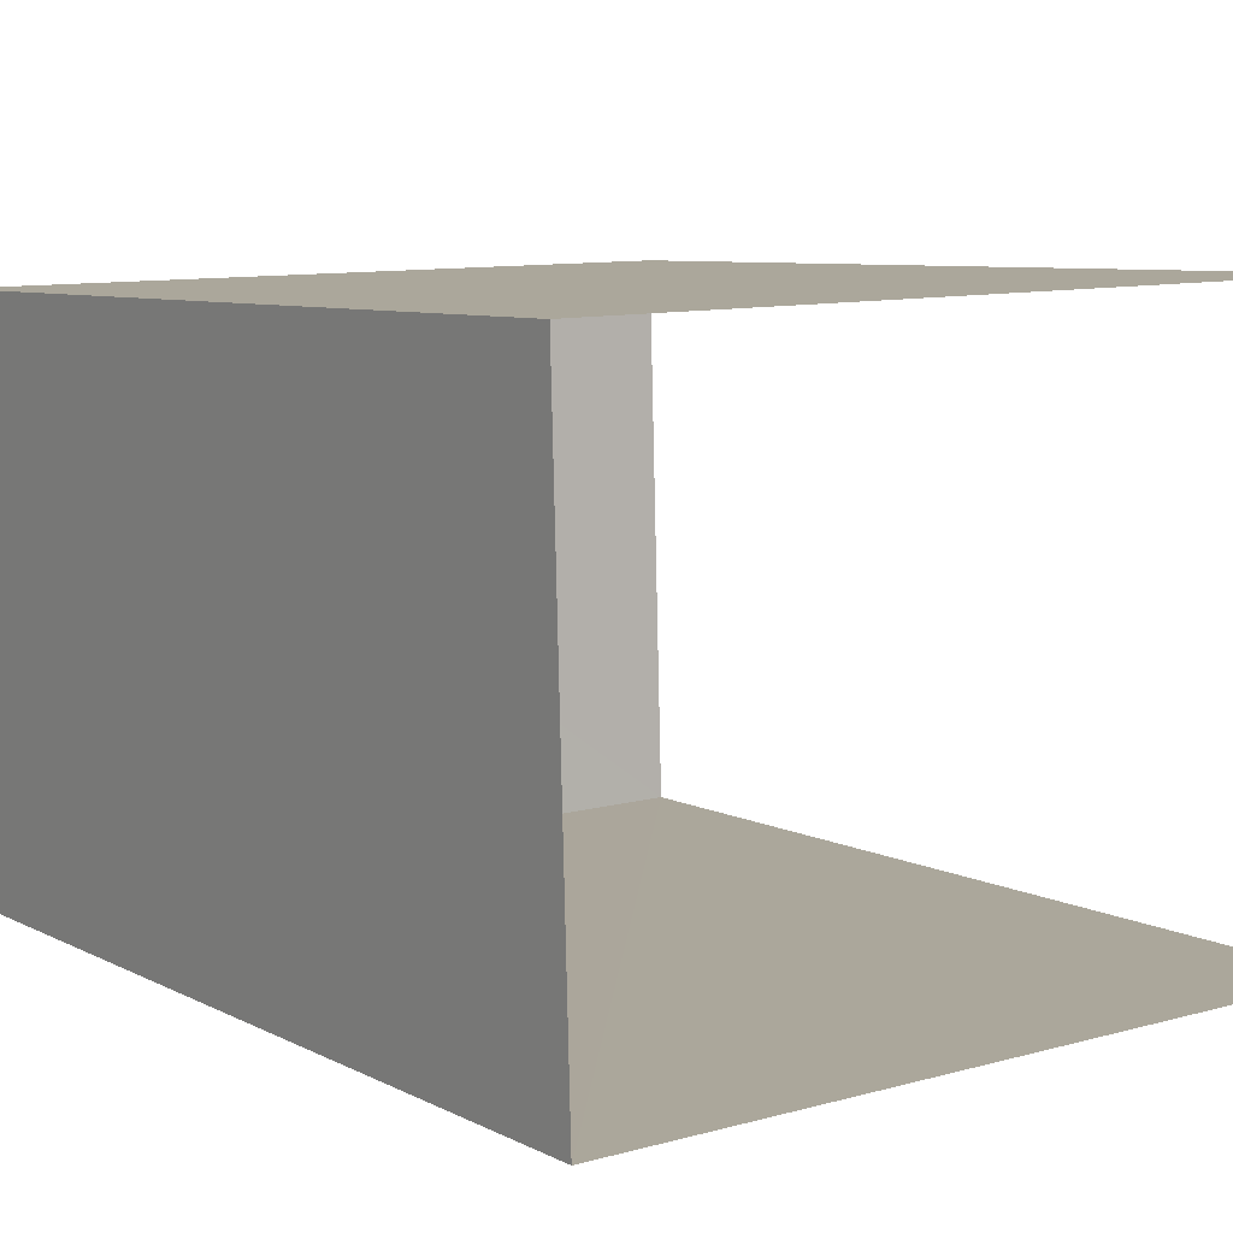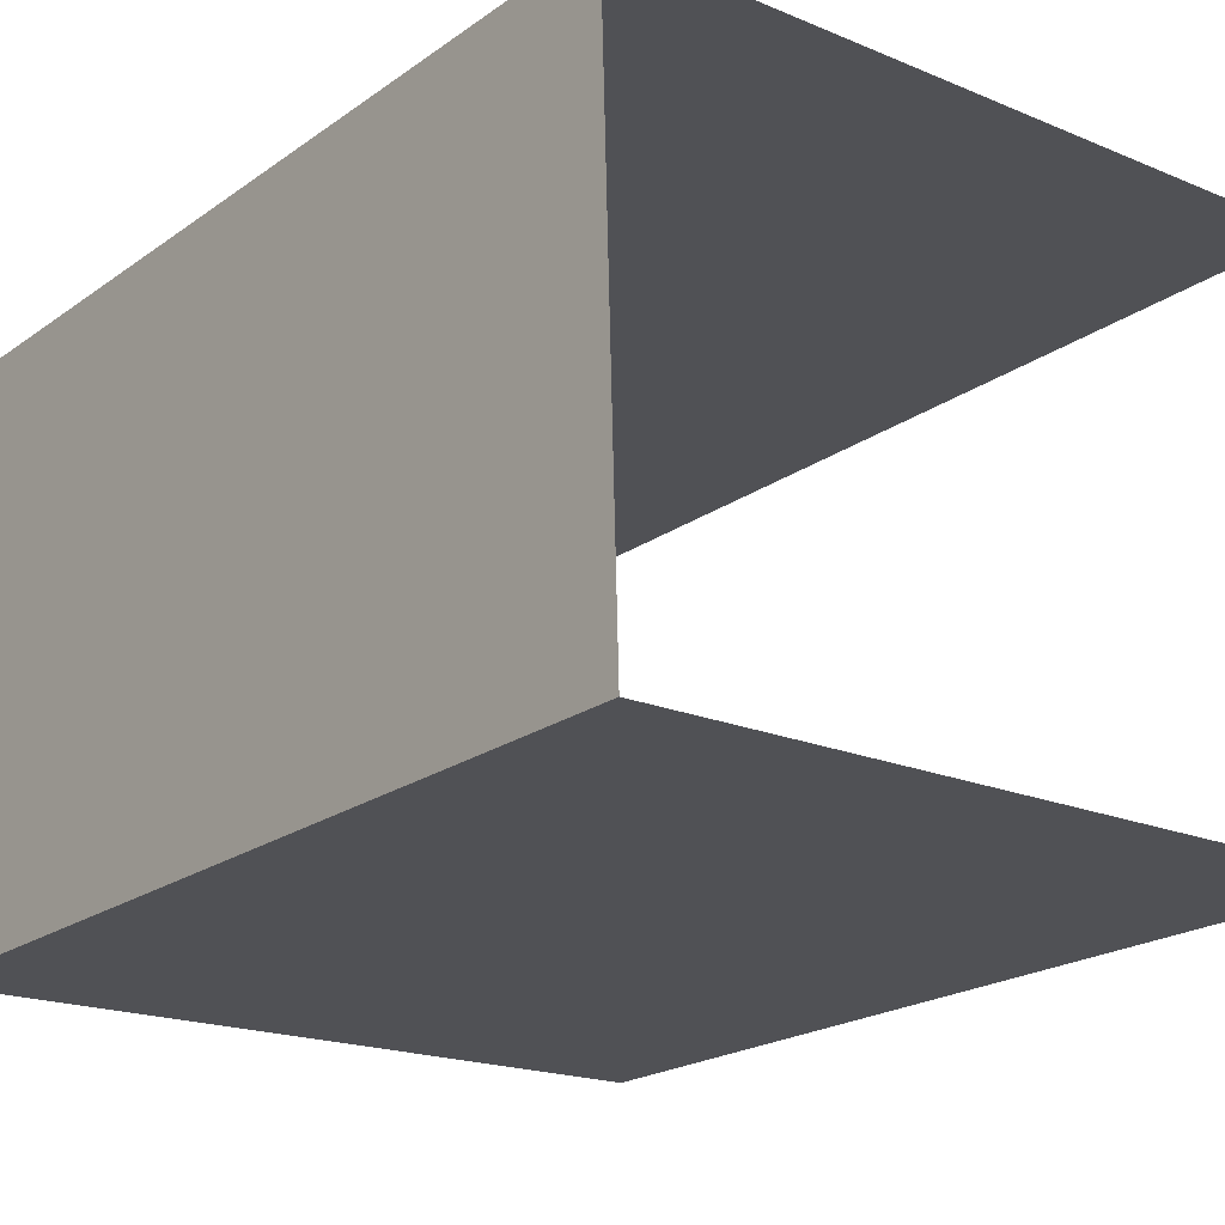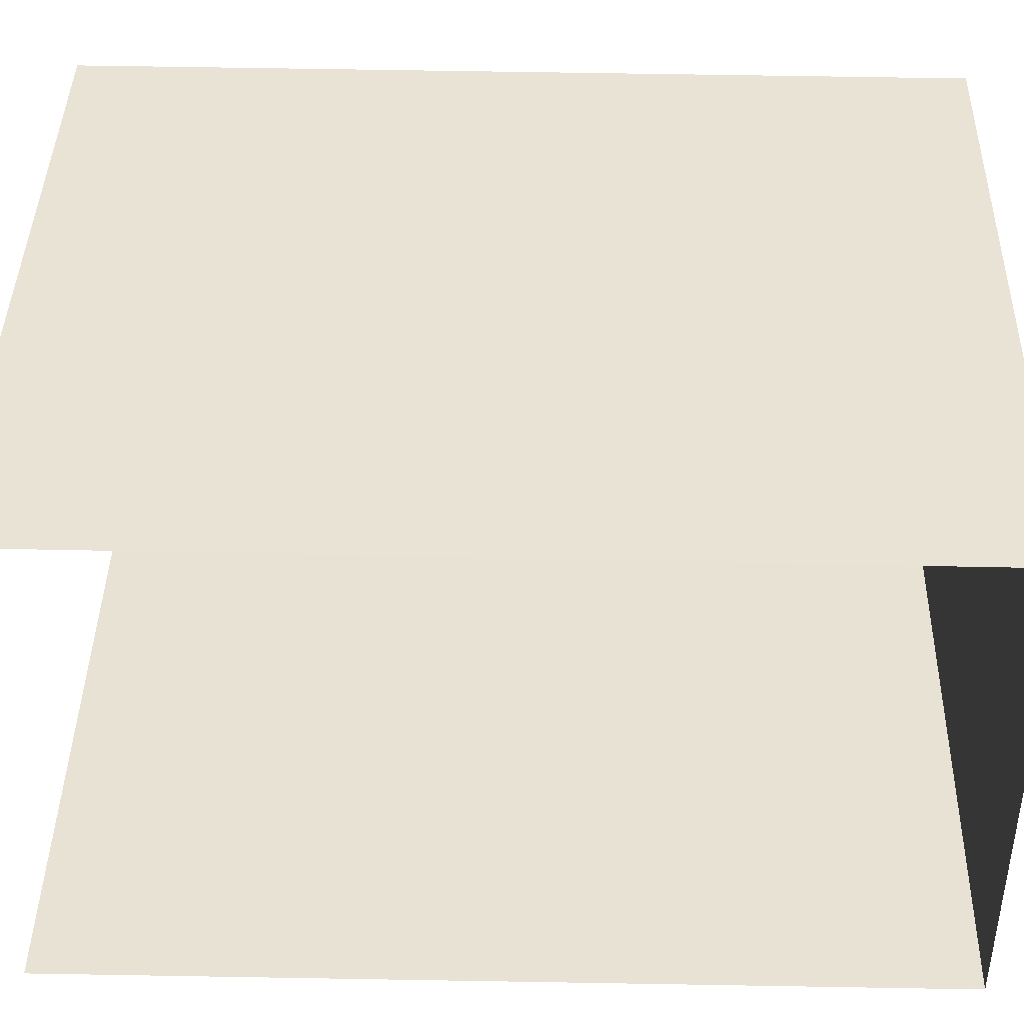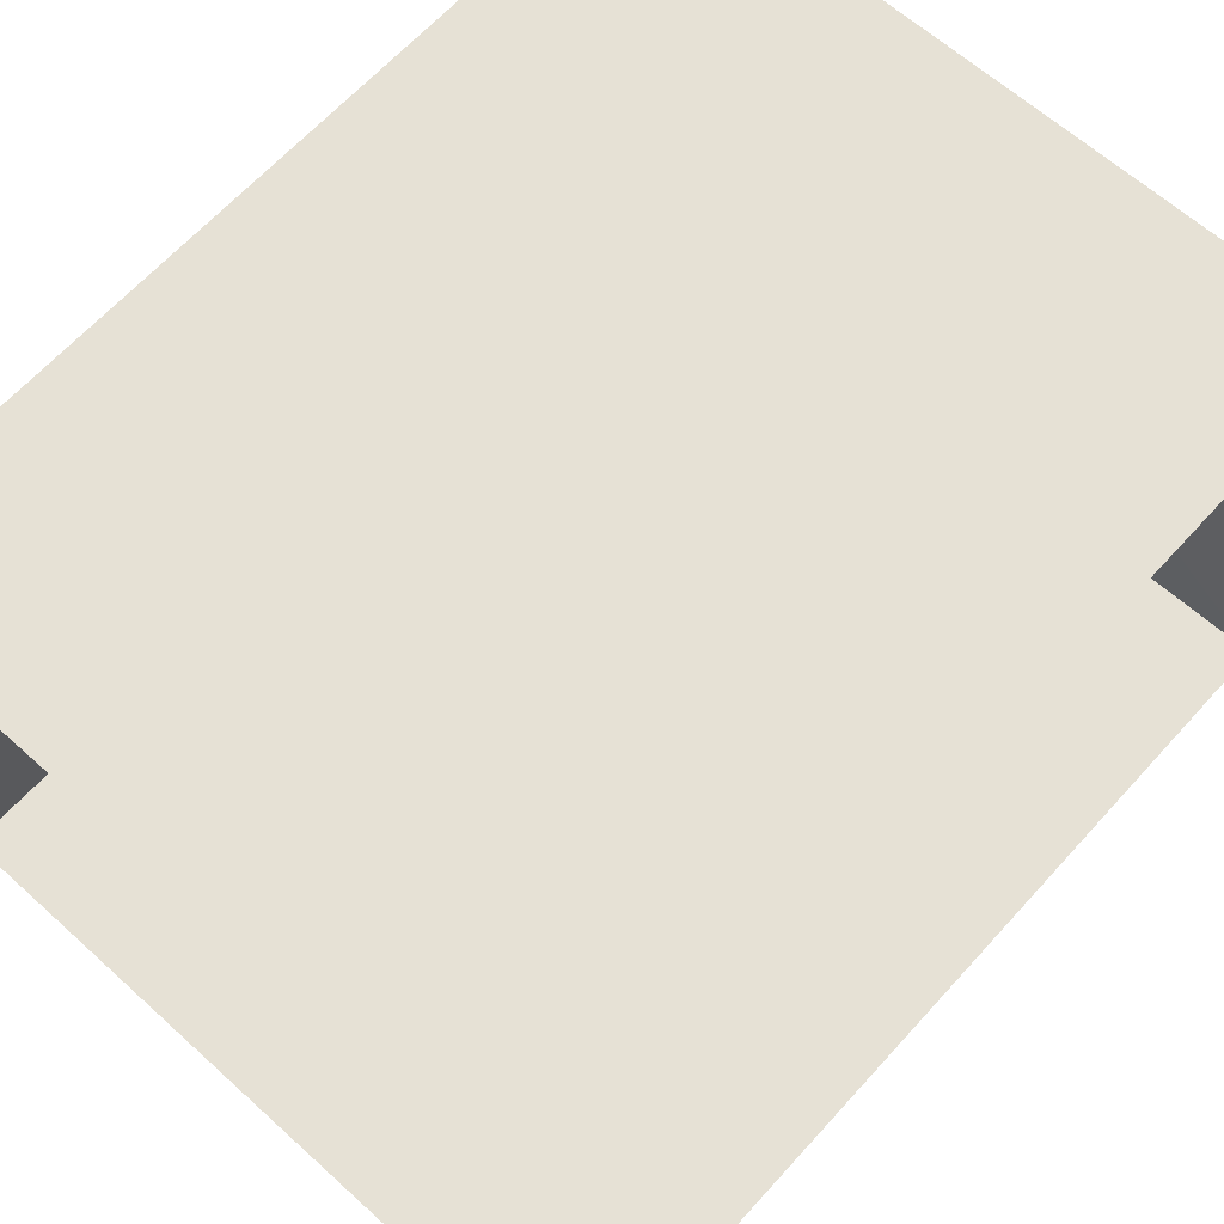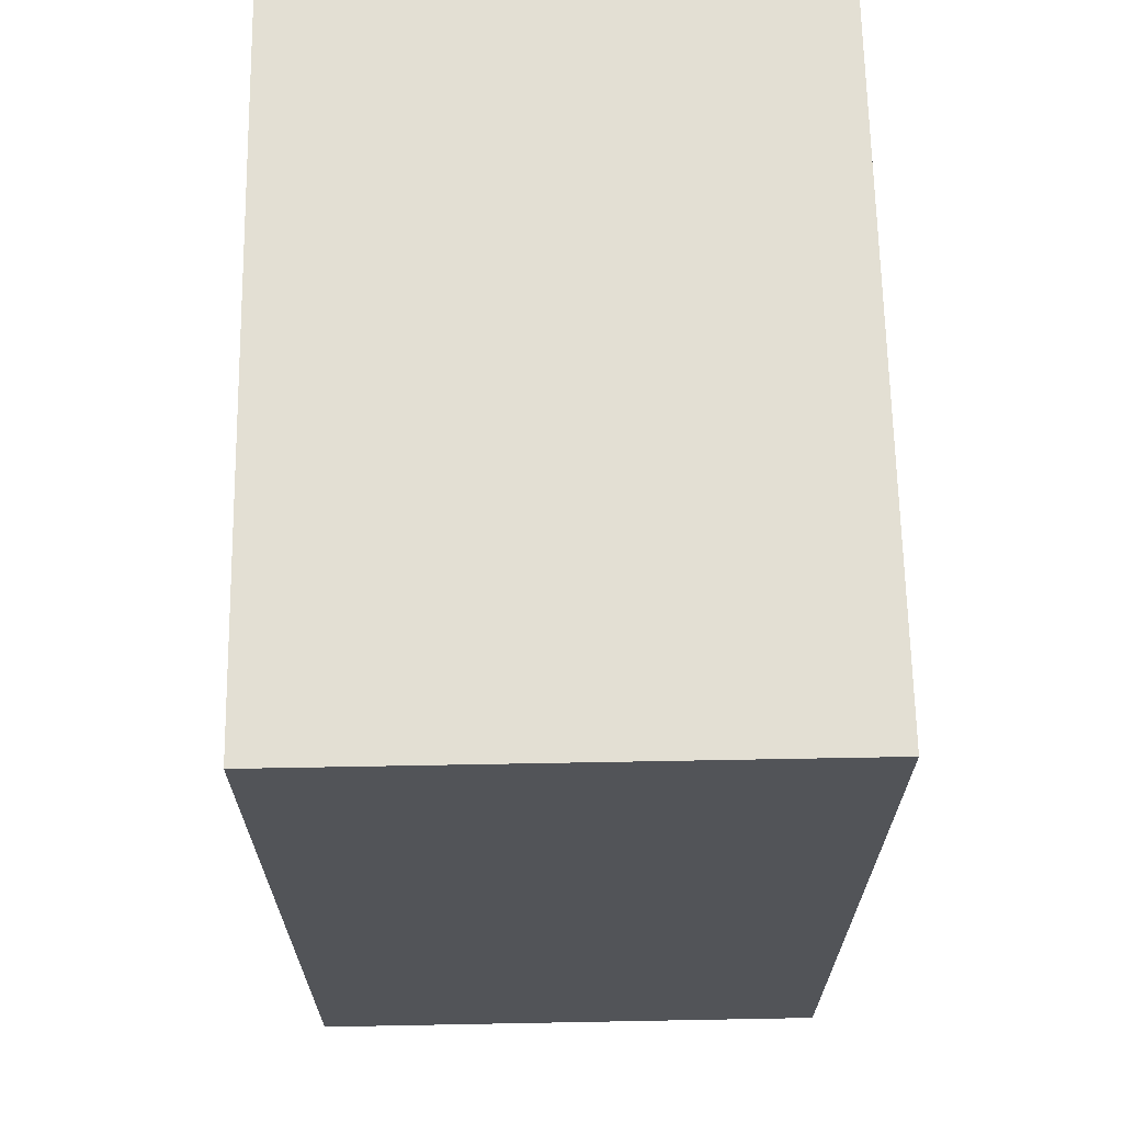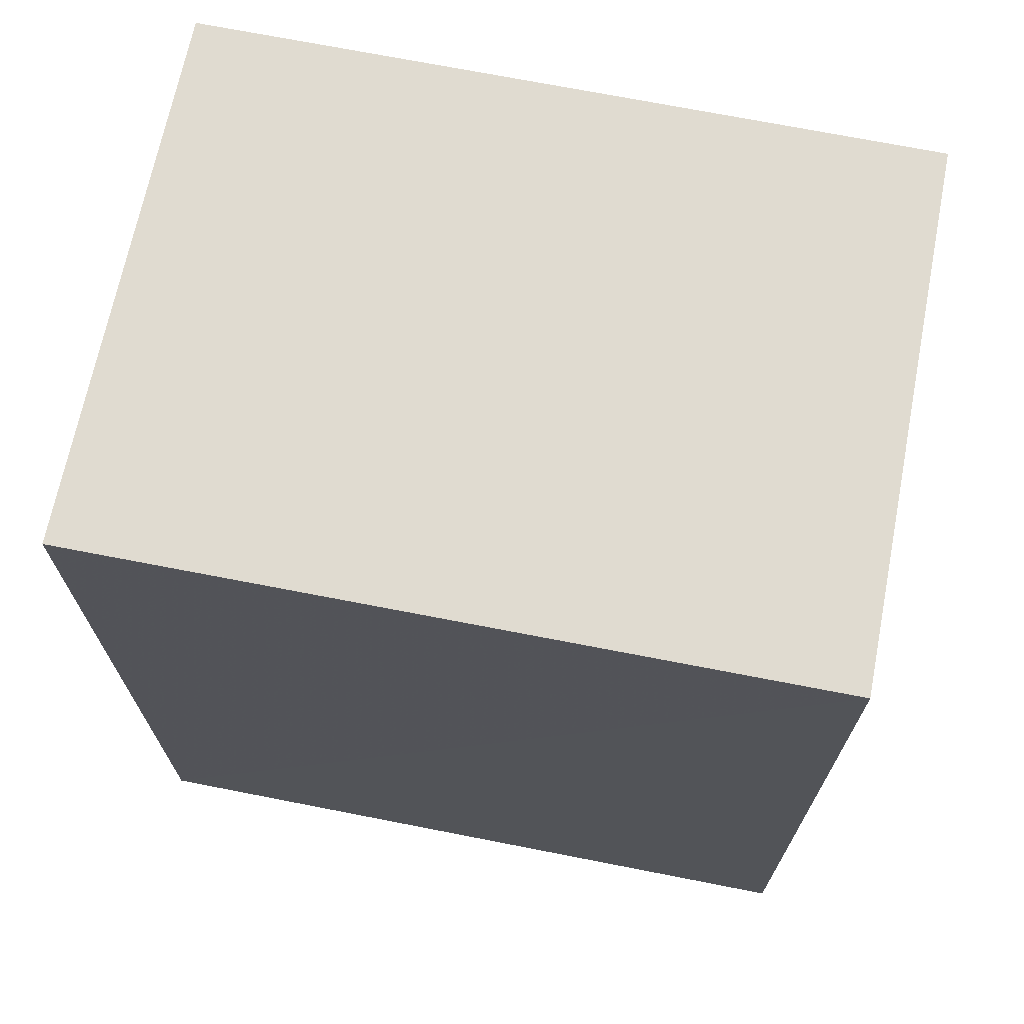
<metadata>
{"format":"obj","ext":"obj","renderer":"f3d","projection":"perspective","resolution":1024,"background":"white","views":[{"elev":7.4,"azim":144.8,"up":"+Y"},{"elev":-21.1,"azim":141.3,"up":"+Y"},{"elev":42.8,"azim":-88.7,"up":"+Y"},{"elev":64.8,"azim":-137.5,"up":"+Y"},{"elev":66.9,"azim":87.5,"up":"+Z"},{"elev":70.0,"azim":-170.3,"up":"+Z"}]}
</metadata>
<code>
v -3.734e+05 -1.055e+05 21.57
v -3.734e+05 -1.055e+05 21.57
v -3.734e+05 -1.055e+05 21.57
v -3.734e+05 -1.055e+05 21.57
v -3.734e+05 -1.055e+05 27.07
v -3.734e+05 -1.055e+05 27.07
v -3.734e+05 -1.055e+05 27.07
v -3.734e+05 -1.055e+05 27.07
f 1 2 3
f 1 4 2
f 6 4 1
f 6 8 4
f 5 6 7
f 5 8 6
f 6 1 3
f 7 6 3
f 7 3 2
f 5 7 2
f 8 2 4
f 8 5 2

</code>
